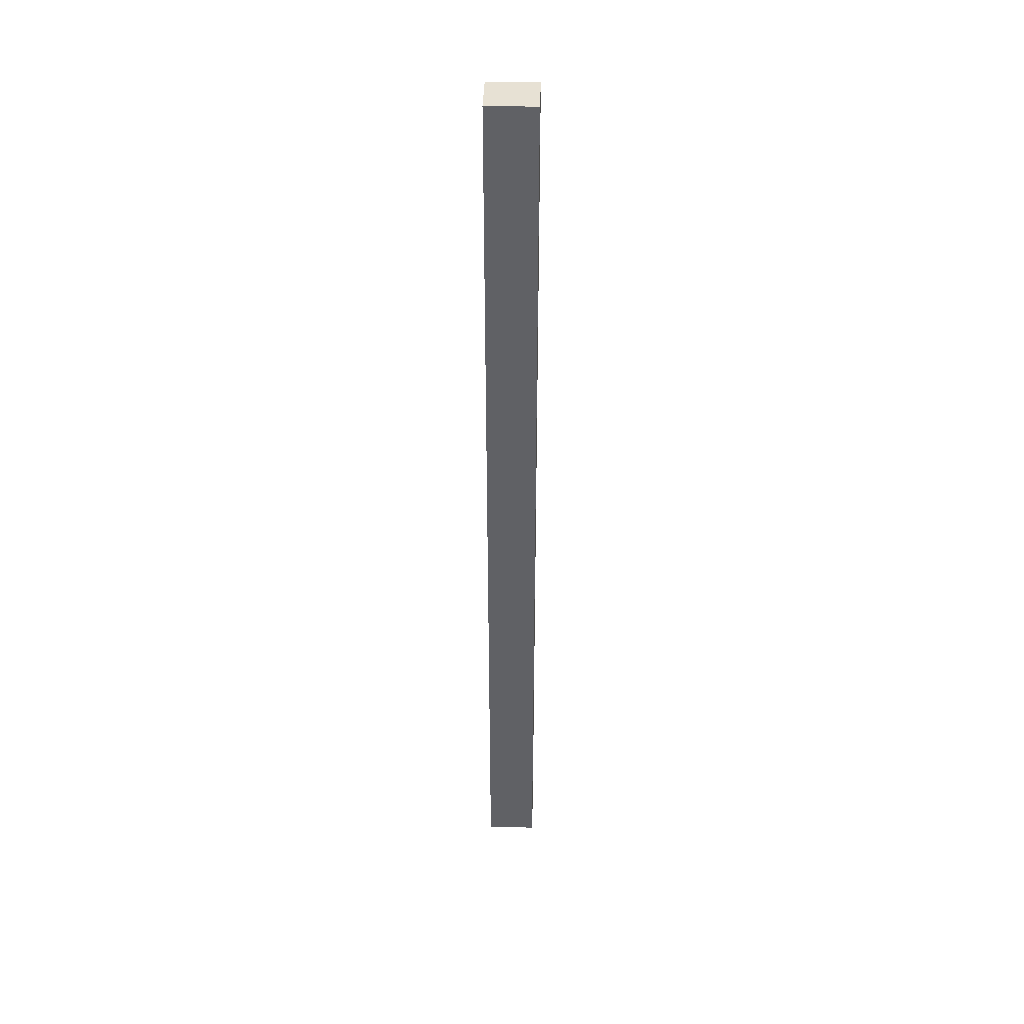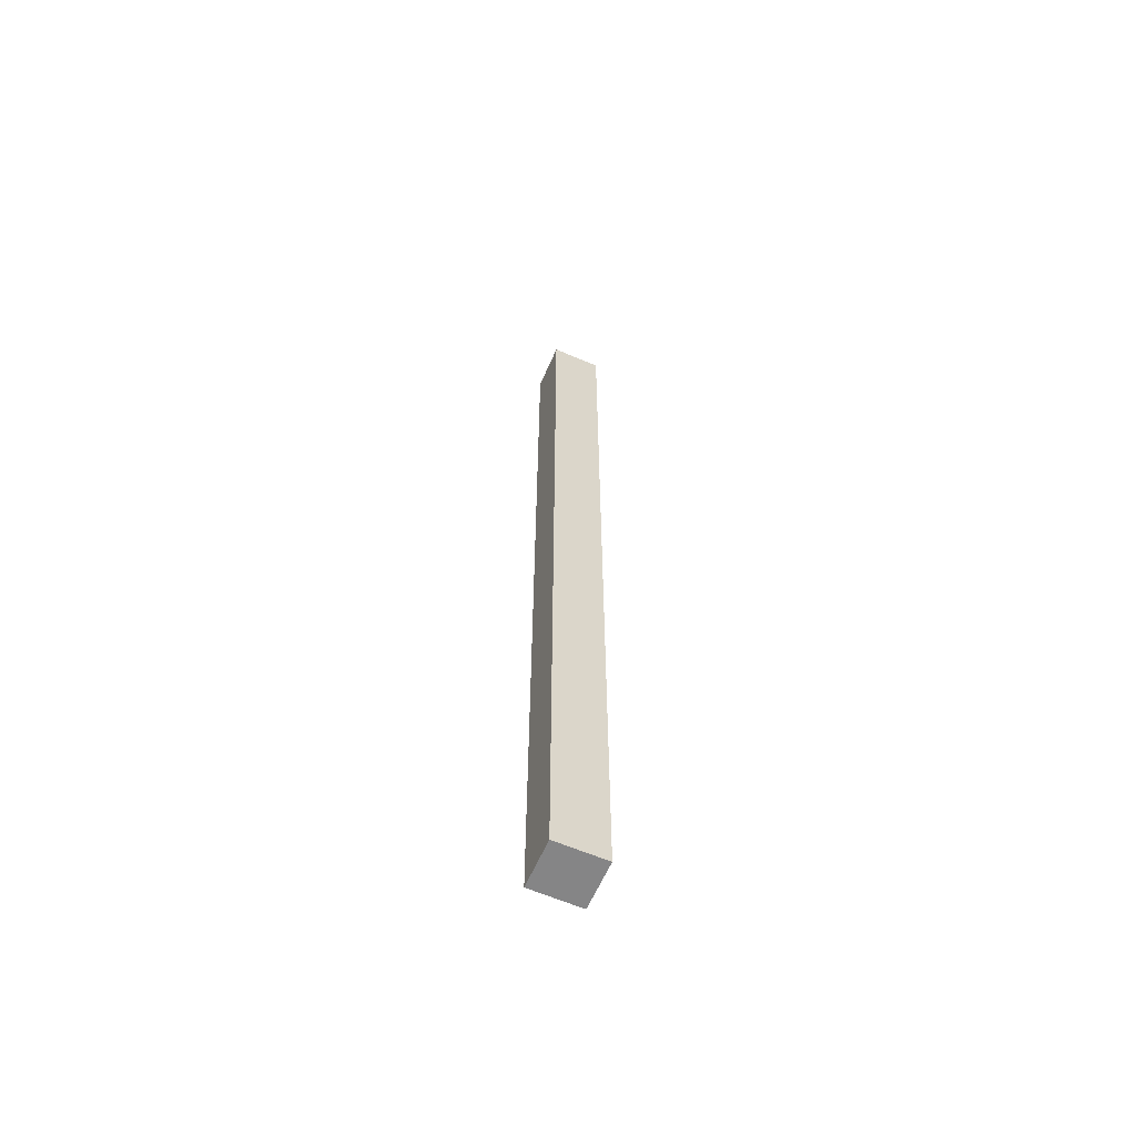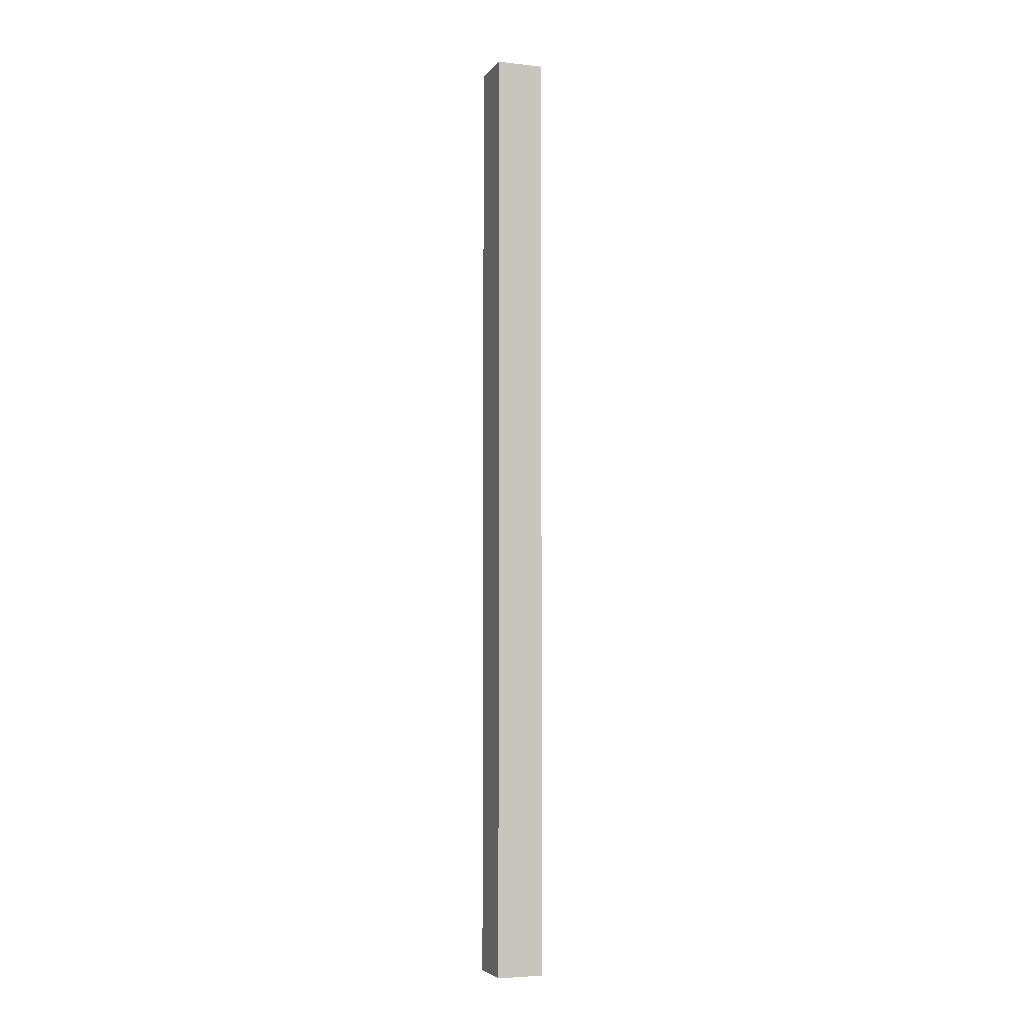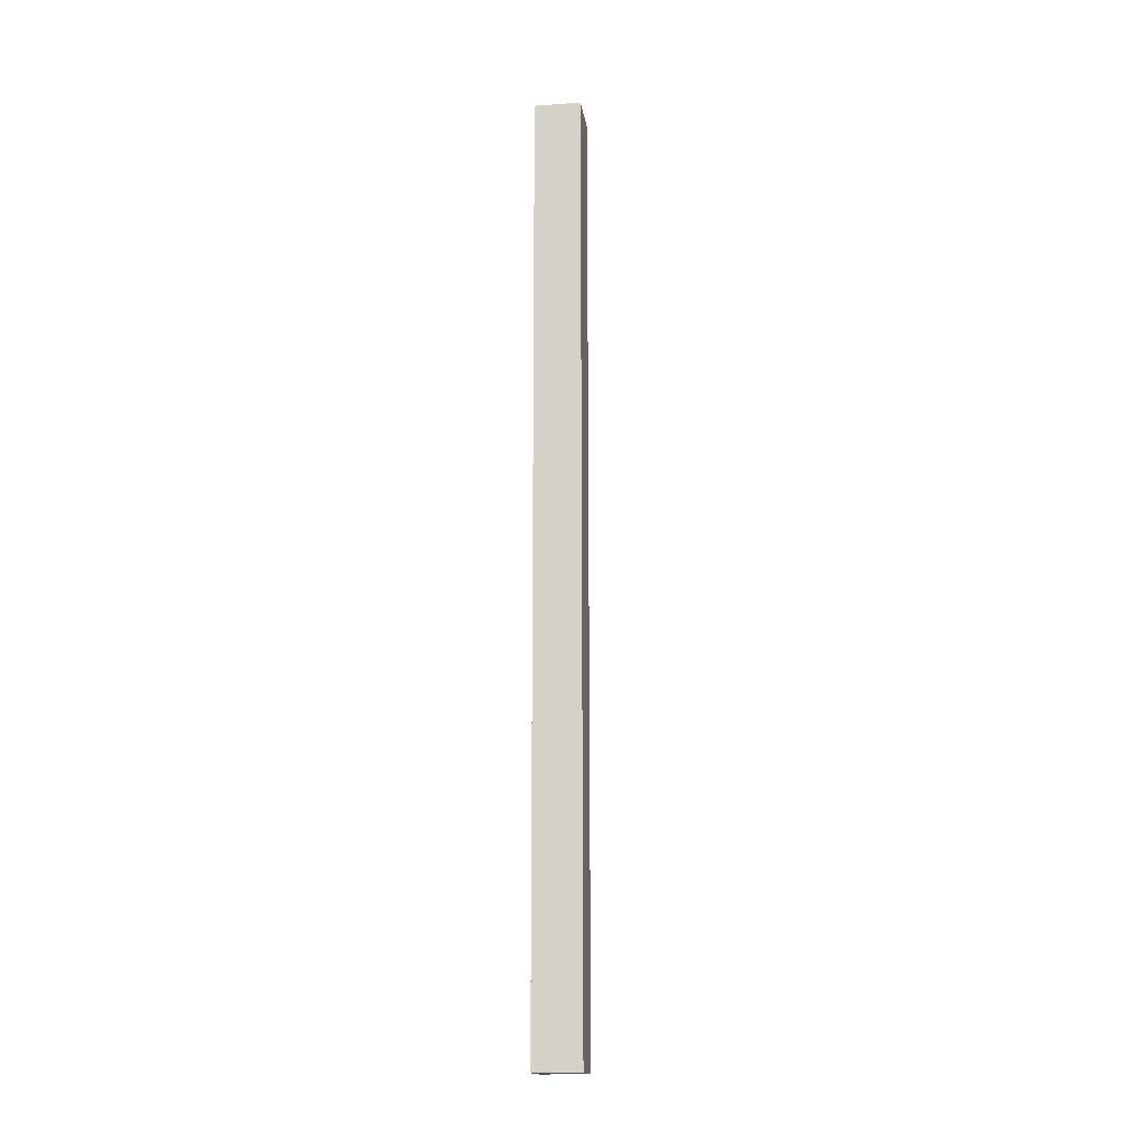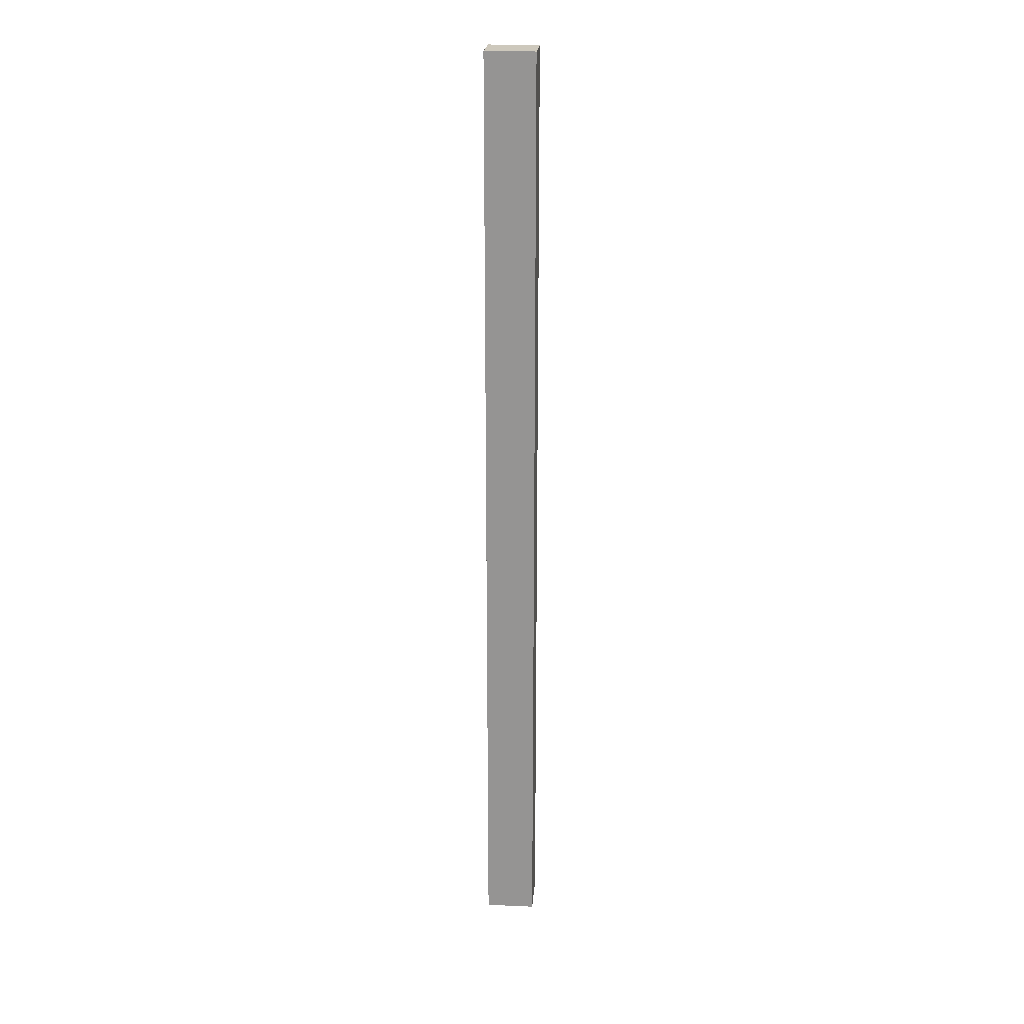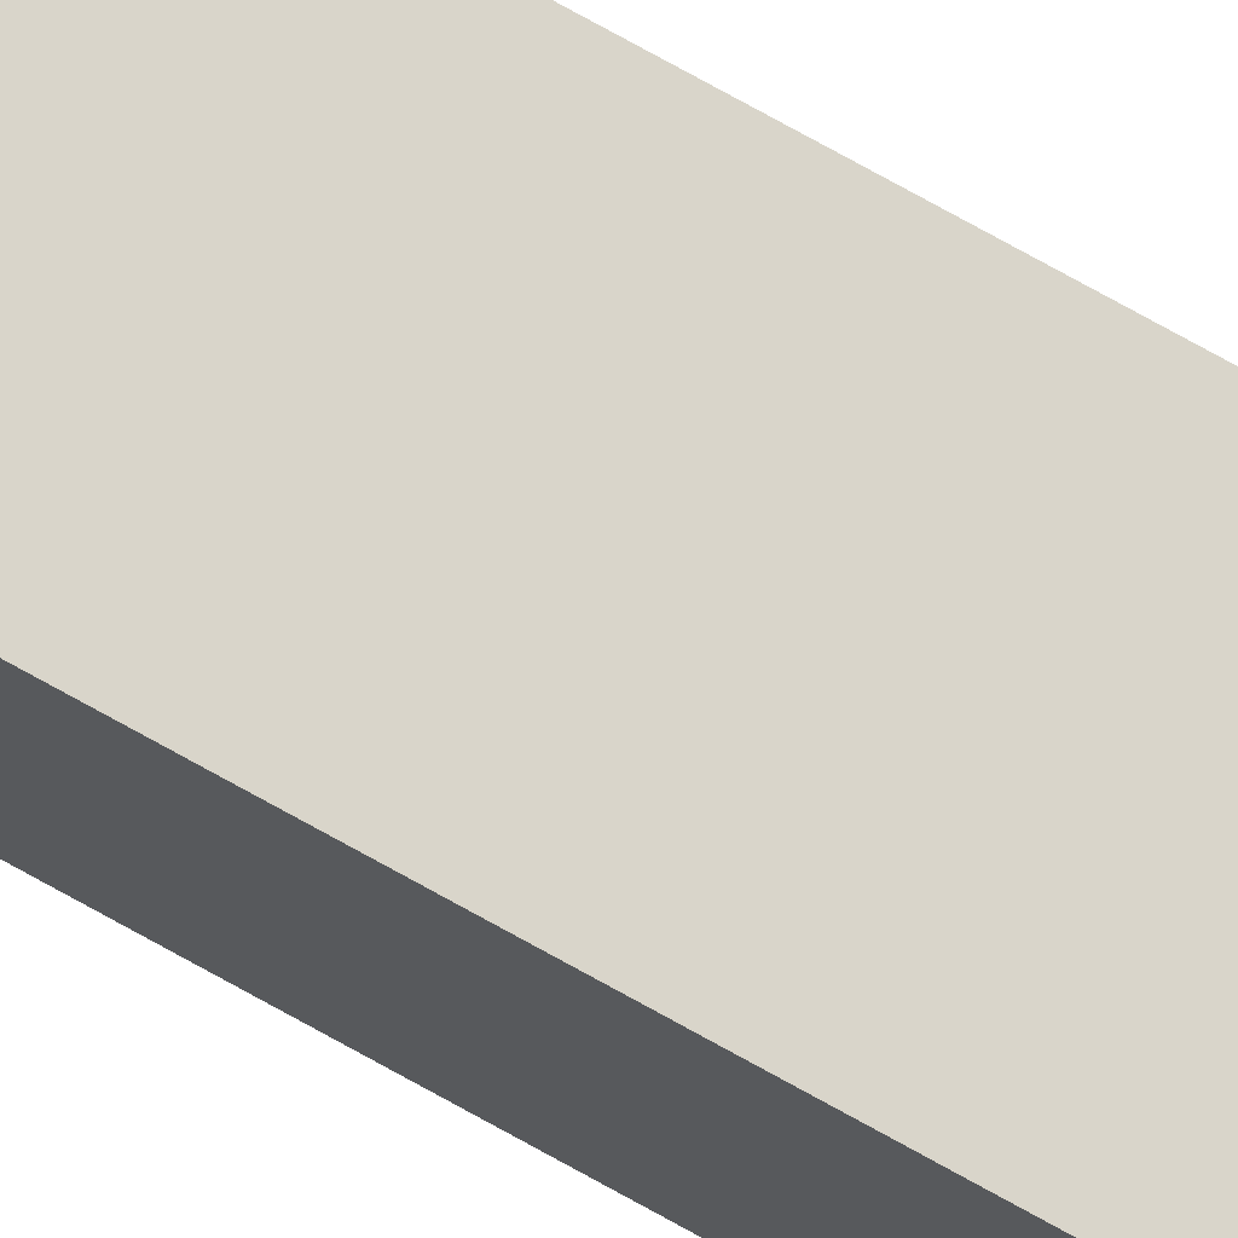
<metadata>
{"format":"obj","ext":"obj","renderer":"f3d","projection":"perspective","resolution":1024,"background":"white","views":[{"elev":39.4,"azim":-178.3,"up":"+Y"},{"elev":-61.8,"azim":156.4,"up":"+Y"},{"elev":-5.1,"azim":-109.9,"up":"+Y"},{"elev":-16.0,"azim":98.2,"up":"+Y"},{"elev":22.1,"azim":4.6,"up":"+Y"},{"elev":74.8,"azim":-60.9,"up":"+Z"}]}
</metadata>
<code>
g eColumn_Lod1_01
v -4.441 161.3 -4.216
v 4.055 161.3 -4.199
v -4.441 -0.601 -4.216
v 4.055 -0.5692 -4.199
v 4.055 -0.5692 3.817
v 4.055 161.3 3.817
v -4.441 -0.601 3.83
v -4.441 161.3 3.83
v 4.055 -0.5692 -4.199
v 4.055 161.3 -4.199
v 4.055 -0.5692 3.817
v 4.055 161.3 3.817
v -4.441 -0.601 -4.216
v 4.055 -0.5692 -4.199
v -4.441 -0.601 3.83
v 4.055 -0.5692 3.817
v -4.441 161.3 -4.216
v -4.441 -0.601 -4.216
v -4.441 161.3 3.83
v -4.441 -0.601 3.83
v 4.055 161.3 -4.199
v -4.441 161.3 -4.216
v 4.055 161.3 3.817
v -4.441 161.3 3.83
f 1 2 3
f 4 3 2
f 5 6 7
f 8 7 6
f 9 10 11
f 12 11 10
f 13 14 15
f 16 15 14
f 17 18 19
f 20 19 18
f 21 22 23
f 24 23 22

</code>
